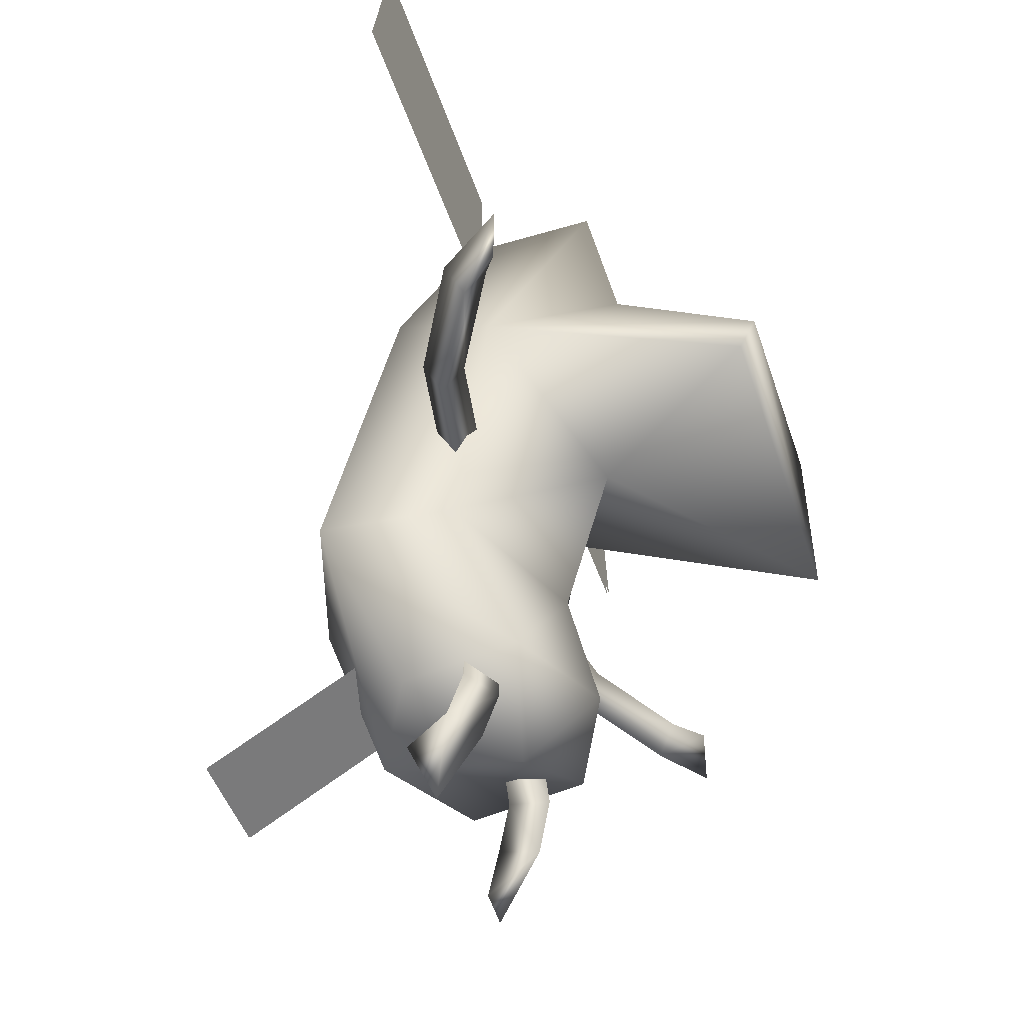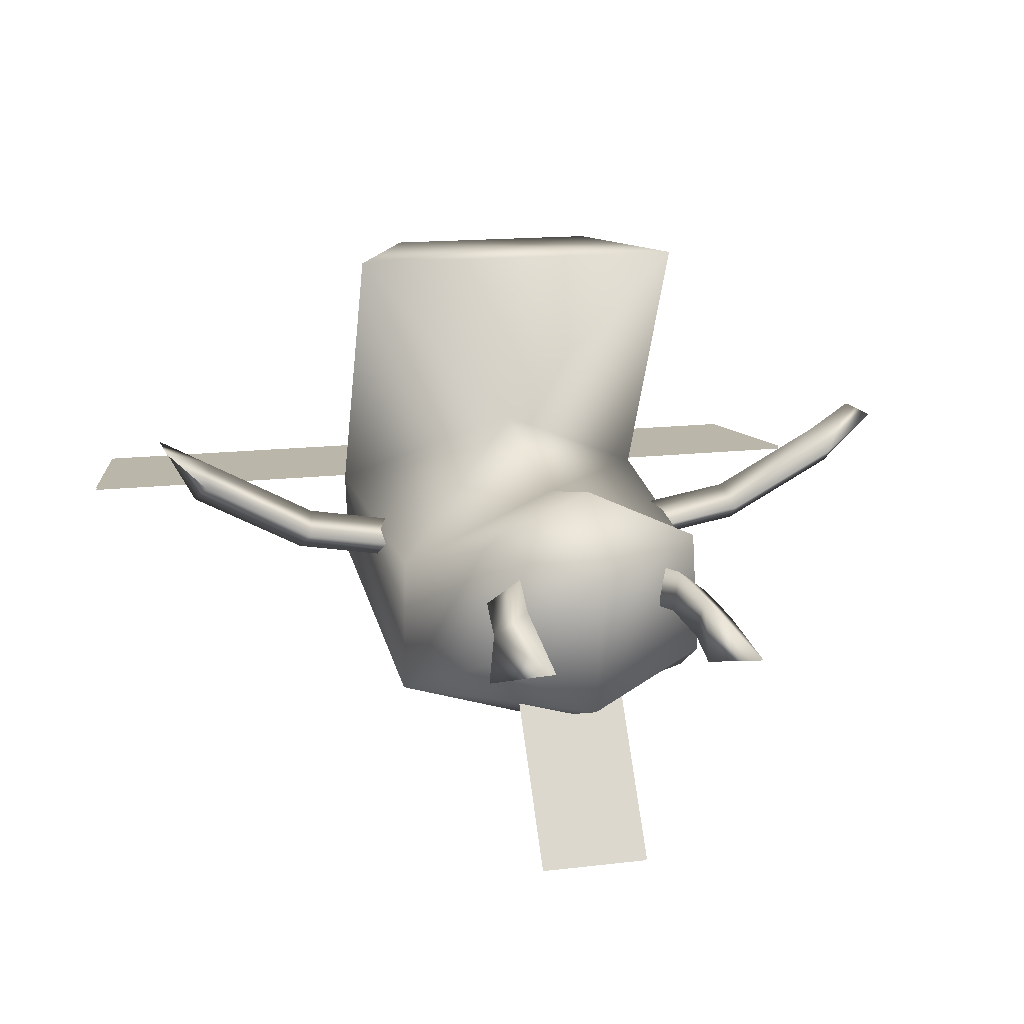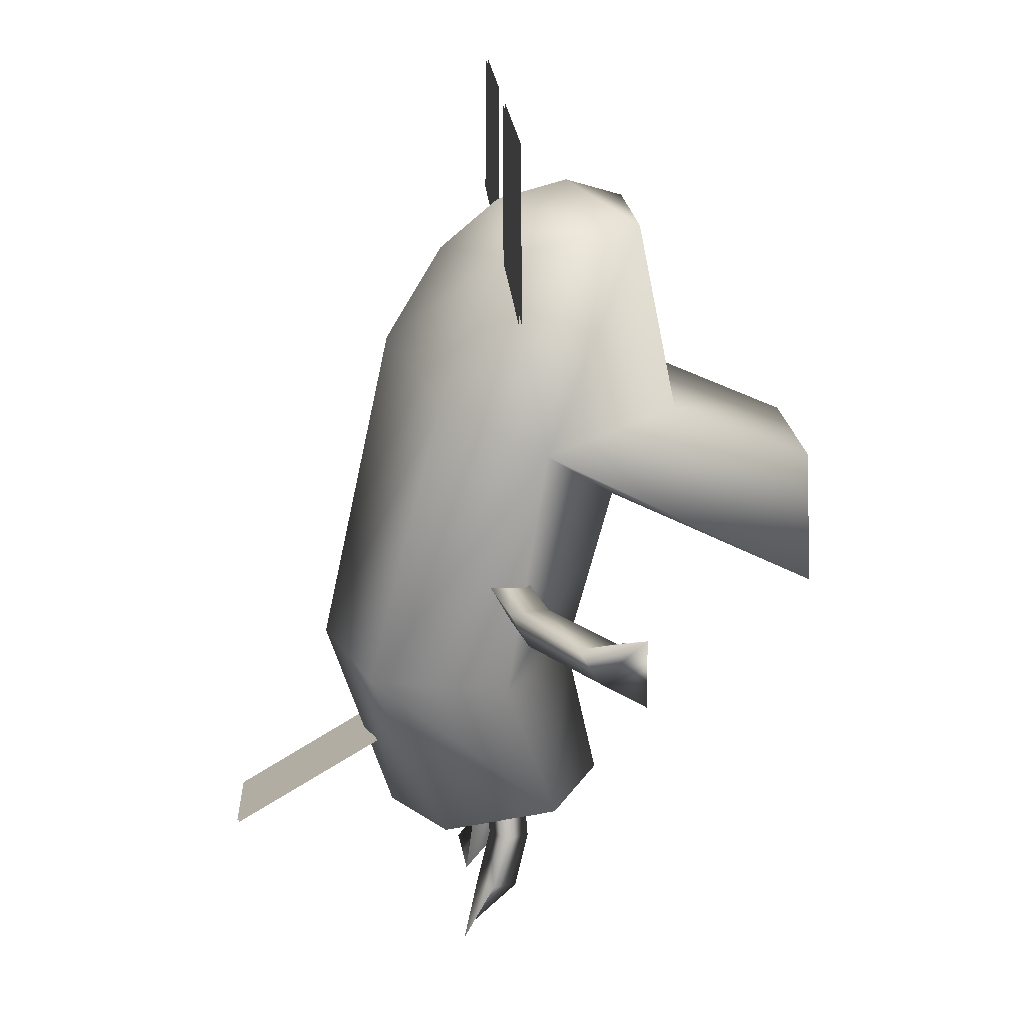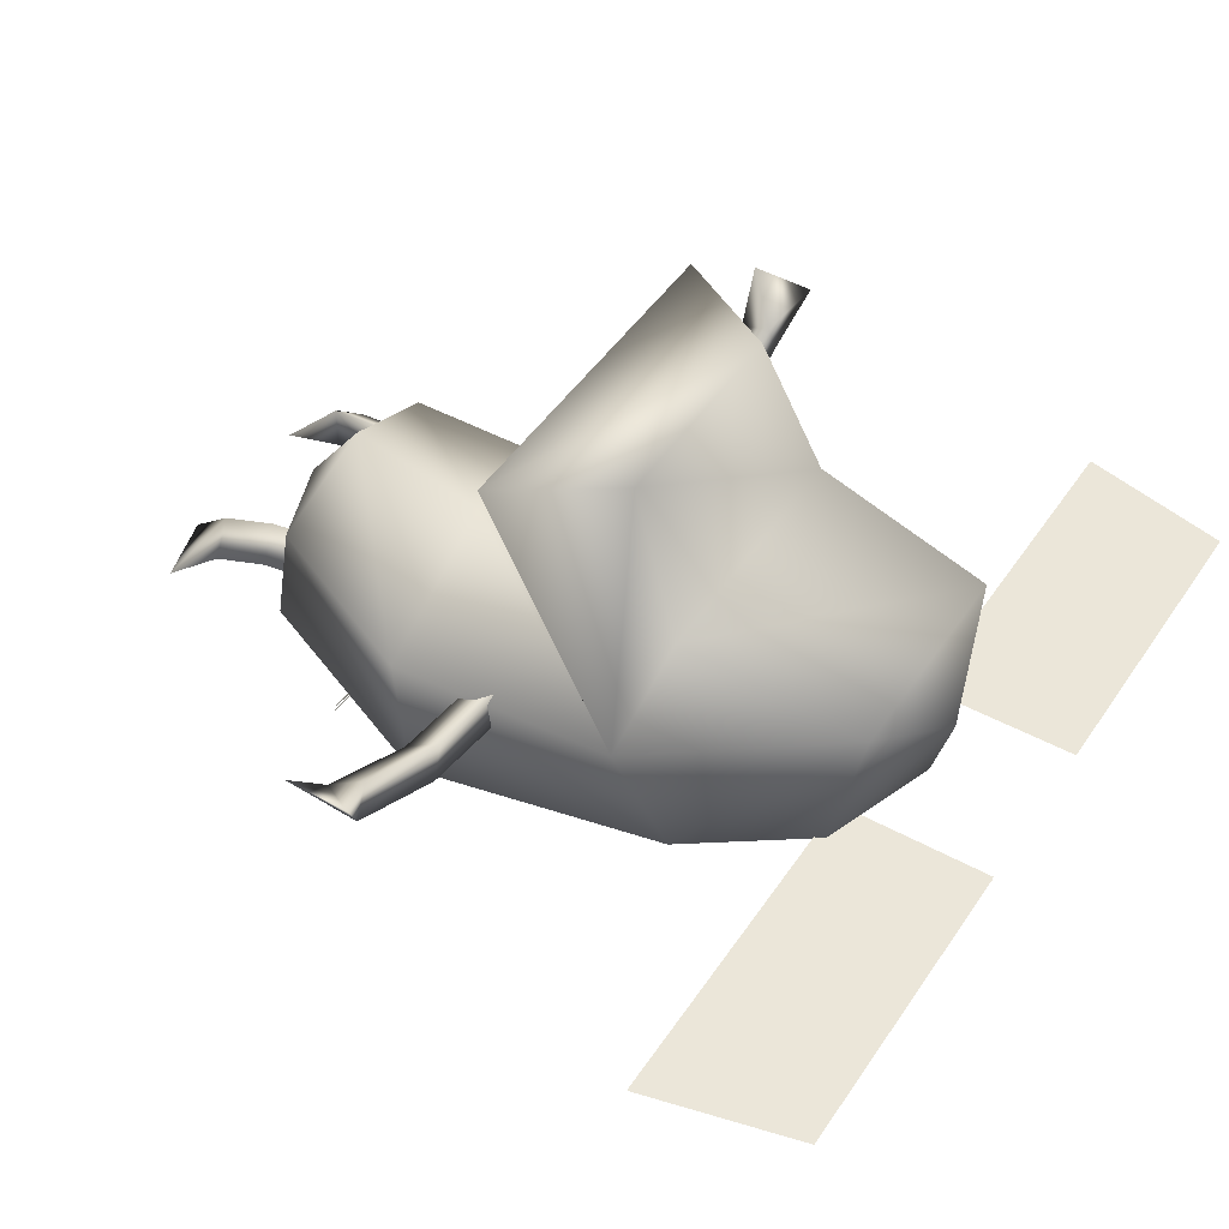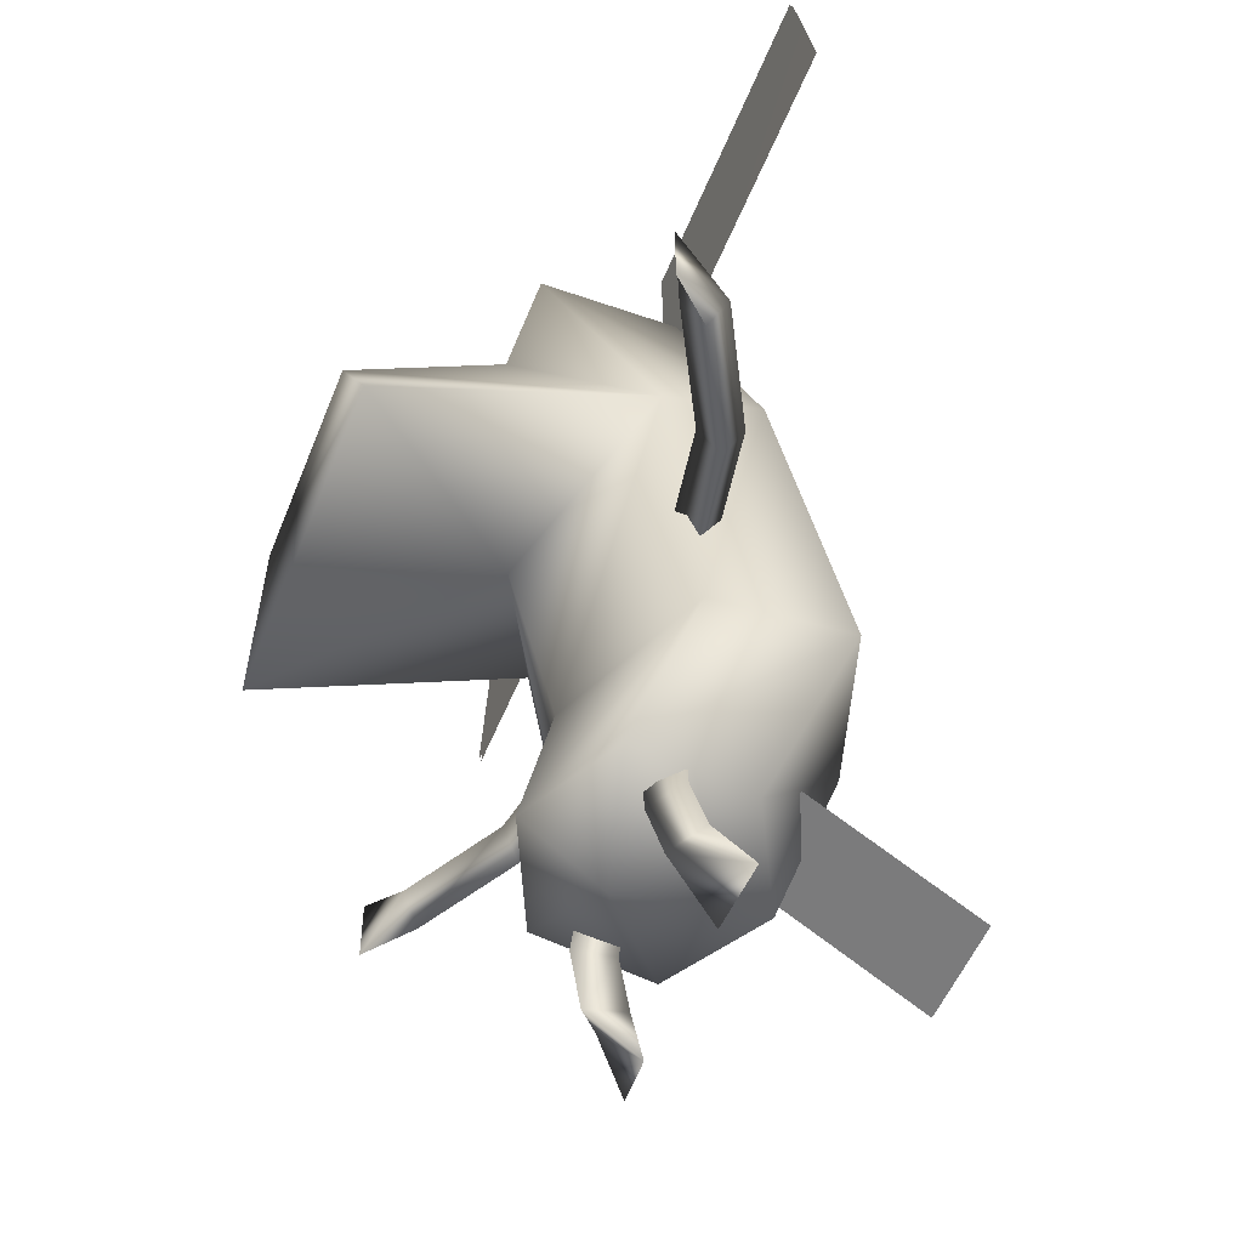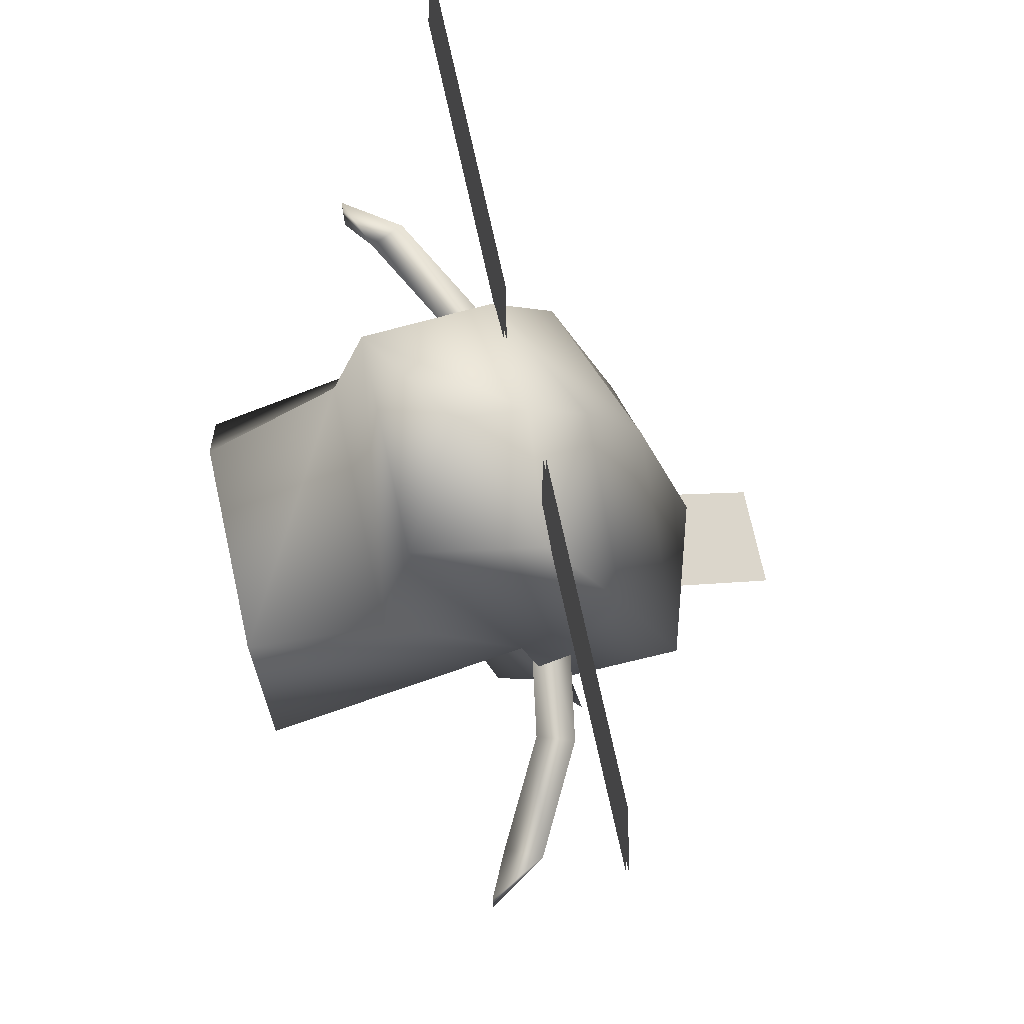
<metadata>
{"format":"obj","ext":"obj","renderer":"f3d","projection":"perspective","resolution":1024,"background":"white","views":[{"elev":-45.9,"azim":-72.4,"up":"+Y"},{"elev":14.0,"azim":-15.3,"up":"+Z"},{"elev":15.3,"azim":-92.5,"up":"+Y"},{"elev":46.7,"azim":122.0,"up":"+Z"},{"elev":-51.5,"azim":68.9,"up":"+Y"},{"elev":73.9,"azim":77.6,"up":"+Y"}]}
</metadata>
<code>
v -0.09643 0.04059 -0.001252
v -0.1294 0.05128 -0.02701
v -0.08167 -0.01464 -0.05254
v -0.148 -0.0002 -0.06076
v -0.09005 0.04625 -0.04369
v -0.08214 0.0998 -0.02989
v -0.1214 0.1066 -0.013
v -0.05981 0.2001 -0.03765
v -0.09831 0.2101 -0.02085
v -0.167 0.6194 -0.08219
v -0.167 0.3119 -0.1621
v -0.1816 0.5641 0.02873
v -0.167 0.2981 -0.01294
v 0 0.4755 0.1127
v 0 0.2926 0.06223
v 0.1816 0.5641 0.02873
v 0.167 0.2981 -0.01294
v 0.167 0.6194 -0.08219
v 0.167 0.3119 -0.1621
v -0.1328 0.7709 -0.008065
v -0.116 0.7981 0.1293
v 0 0.8108 -0.01667
v 0 0.8318 0.05825
v 0.1328 0.7709 -0.008065
v 0.116 0.7981 0.1293
v -0.3848 0.4174 0.04854
v -0.3761 0.38 0.06833
v -0.4205 0.4372 0.1134
v -0.4208 0.3688 0.1133
v -0.3676 0.4174 0.08829
v -0.2514 0.4175 0.0261
v -0.2584 0.38 0.005541
v -0.06002 0.4175 -0.006388
v -0.06373 0.38 -0.02788
v 0.1481 -0.00036 -0.06085
v 0.08163 -0.01449 -0.0525
v 0.1297 0.05114 -0.02687
v 0.09003 0.04618 -0.04366
v 0.1214 0.1065 -0.01297
v 0.08222 0.0998 -0.02979
v 0.09846 0.2101 -0.02078
v 0.05976 0.2 -0.03762
v -0.1843 0.4264 0.3099
v 0.1843 0.4264 0.3099
v -0.1135 0.5465 0.316
v 0.1135 0.5465 0.316
v -0.136 0.6053 0.1672
v 0.136 0.6053 0.1672
v 0.4207 0.437 0.1134
v 0.4208 0.3688 0.1134
v 0.3848 0.4175 0.04852
v 0.3763 0.3799 0.06828
v 0.2653 0.4176 -0.01497
v 0.2583 0.3801 0.005563
v 0.06746 0.4175 -0.04912
v 0.06373 0.38 -0.02788
v 0.3675 0.4176 0.0883
v 0.2513 0.4176 0.02624
v 0.06002 0.4175 -0.006388
v 0.1169 0.1171 -0.08037
v 0.1169 0.1374 0.04209
v 0 0.1099 -0.1408
v 0 0.08293 0.01102
v -0.1169 0.1171 -0.08037
v -0.1169 0.1374 0.04209
v 0 0.1462 0.09538
v 0.0963 0.04067 -0.00115
v 0.08797 0.09765 0.01299
v 0.06421 0.2045 0.005087
v -0.0878 0.0977 0.0131
v 0 0.317 -0.2141
v -0.06421 0.2045 0.005087
v 0 0.6574 -0.1403
v 0 0.7575 -0.07975
v -0.2653 0.4175 -0.01482
v -0.06746 0.4175 -0.04912
v -0.05933 0.2112 -0.1444
v -0.05933 0.107 -0.3159
v 0.05933 0.107 -0.3159
v 0.05933 0.2112 -0.1444
v -0.05933 0.2134 -0.146
v 0.05933 0.2134 -0.146
v 0.05933 0.109 -0.3177
v -0.05933 0.109 -0.3177
v -0.08846 0.7593 -0.01181
v -0.0885 0.9235 -0.01167
v -0.4279 0.9236 -0.01167
v -0.466 0.7591 -0.01175
v -0.08841 0.759 -0.01474
v -0.466 0.7592 -0.01454
v -0.428 0.9236 -0.01462
v -0.08847 0.9236 -0.01446
v 0.08844 0.7592 -0.01175
v 0.4661 0.7592 -0.01175
v 0.428 0.9236 -0.01167
v 0.08851 0.9234 -0.01168
v 0.08843 0.7593 -0.01457
v 0.0885 0.9235 -0.01451
v 0.428 0.9237 -0.0145
v 0.466 0.7592 -0.01458
o polygon0
g polygon0
f 1 2 3
f 2 4 3
f 3 4 5
f 4 2 5
f 5 2 6
f 2 7 6
f 6 7 8
f 7 9 8
f 10 11 12
f 11 13 12
f 12 13 14
f 13 15 14
f 14 15 16
f 15 17 16
f 16 17 18
f 17 19 18
f 10 12 20
f 12 21 20
f 20 21 22
f 21 23 22
f 22 23 24
f 23 25 24
f 24 25 18
f 25 16 18
f 26 27 28
f 27 29 28
f 28 29 30
f 29 27 30
f 30 27 31
f 27 32 31
f 31 32 33
f 32 34 33
f 35 36 37
f 36 38 37
f 37 38 39
f 38 40 39
f 39 40 41
f 40 42 41
f 43 44 45
f 44 46 45
f 45 46 47
f 46 48 47
f 47 48 21
f 48 25 21
f 49 50 51
f 50 52 51
f 51 52 53
f 52 54 53
f 53 54 55
f 54 56 55
f 50 49 52
f 49 57 52
f 52 57 54
f 57 58 54
f 54 58 56
f 58 59 56
f 60 61 62
f 61 63 62
f 62 63 64
f 63 65 64
f 64 65 11
f 65 13 11
f 13 65 15
f 65 66 15
f 15 66 17
f 66 61 17
f 17 61 19
f 61 60 19
f 36 35 67
f 35 37 67
f 67 37 68
f 37 39 68
f 68 39 69
f 39 41 69
f 57 51 58
f 51 53 58
f 58 53 59
f 53 55 59
f 38 67 40
f 67 68 40
f 40 68 42
f 68 69 42
f 7 2 70
f 2 1 70
f 70 1 6
f 1 5 6
f 64 11 62
f 11 71 62
f 62 71 60
f 71 19 60
f 9 7 72
f 7 70 72
f 72 70 8
f 70 6 8
f 11 10 71
f 10 73 71
f 71 73 19
f 73 18 19
f 10 20 73
f 20 74 73
f 73 74 18
f 74 24 18
f 31 33 75
f 33 76 75
f 75 76 32
f 76 34 32
f 32 27 75
f 27 26 75
f 75 26 31
f 26 30 31
f 65 63 66
f 63 61 66
f 20 22 74
f 22 24 74
f 12 14 43
f 14 44 43
f 16 48 46
f 16 46 44
f 77 78 79
f 77 79 80
f 81 82 83
f 81 83 84
f 85 86 87
f 85 87 88
f 89 90 91
f 89 91 92
f 93 94 95
f 93 95 96
f 97 98 99
f 97 99 100
f 12 43 45
f 12 45 47
f 51 57 49
f 67 38 36
f 1 3 5
f 16 25 48
f 21 12 47
f 23 21 25
f 44 14 16
f 26 28 30

</code>
